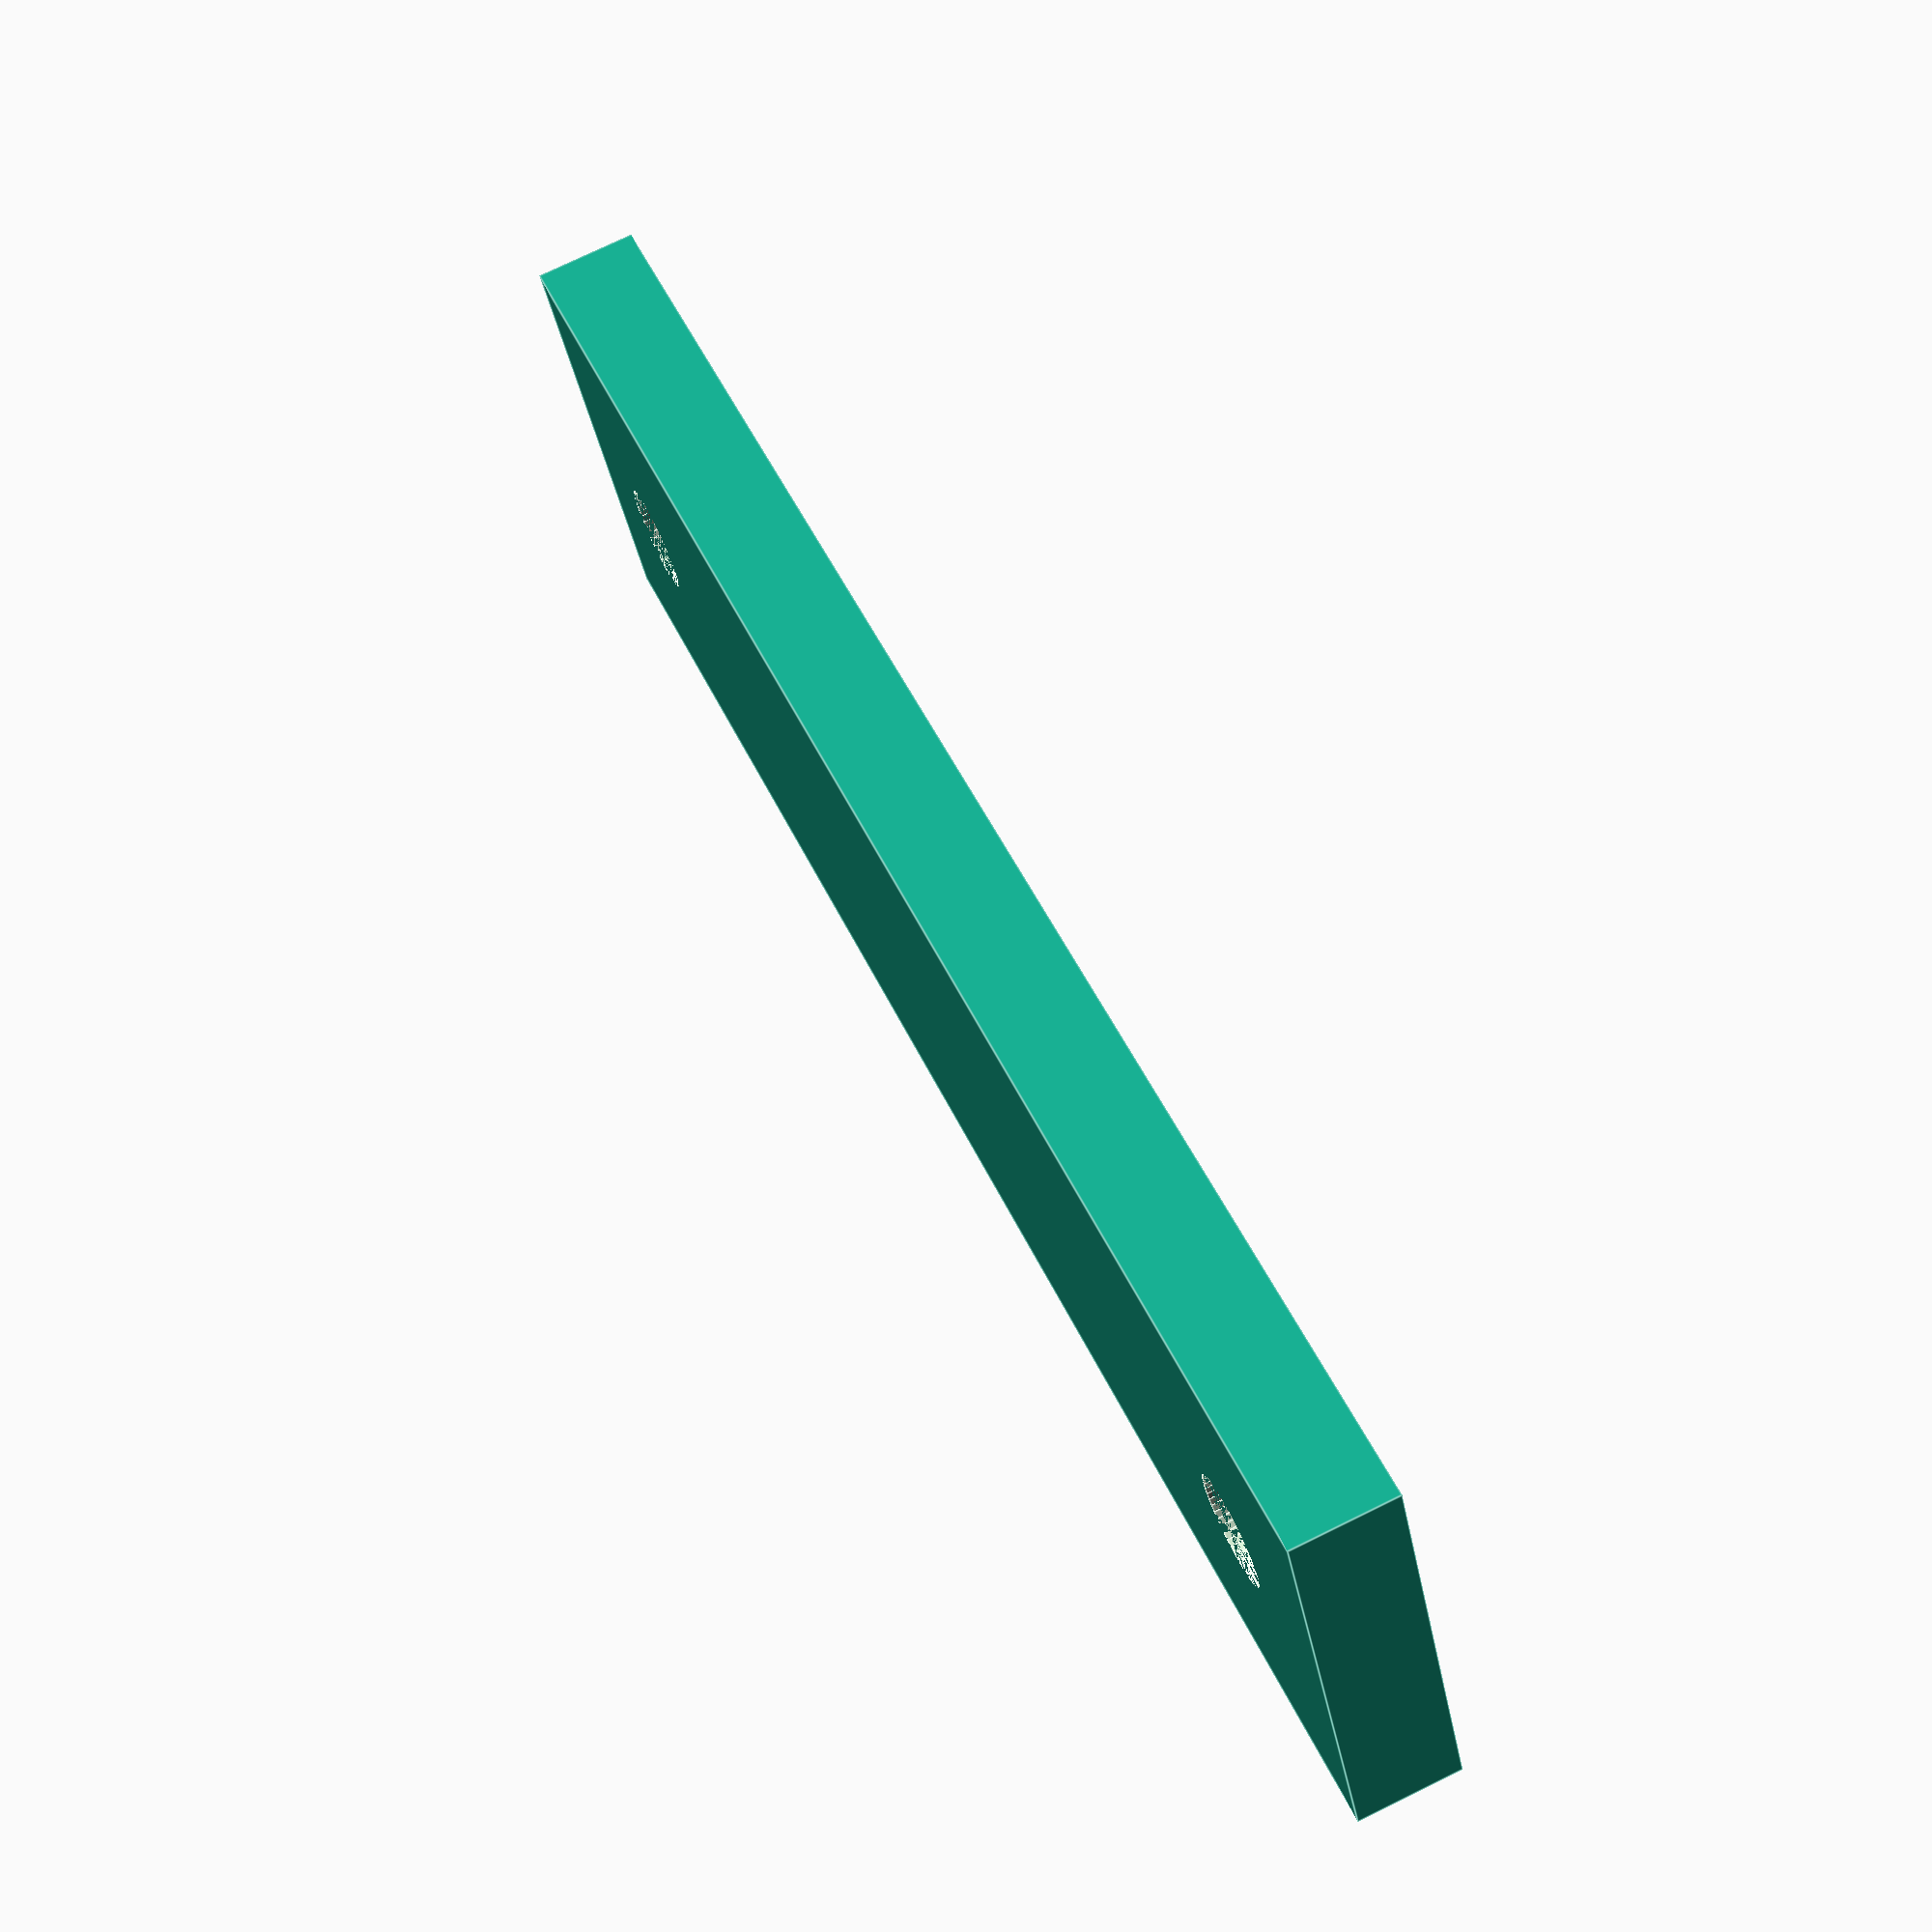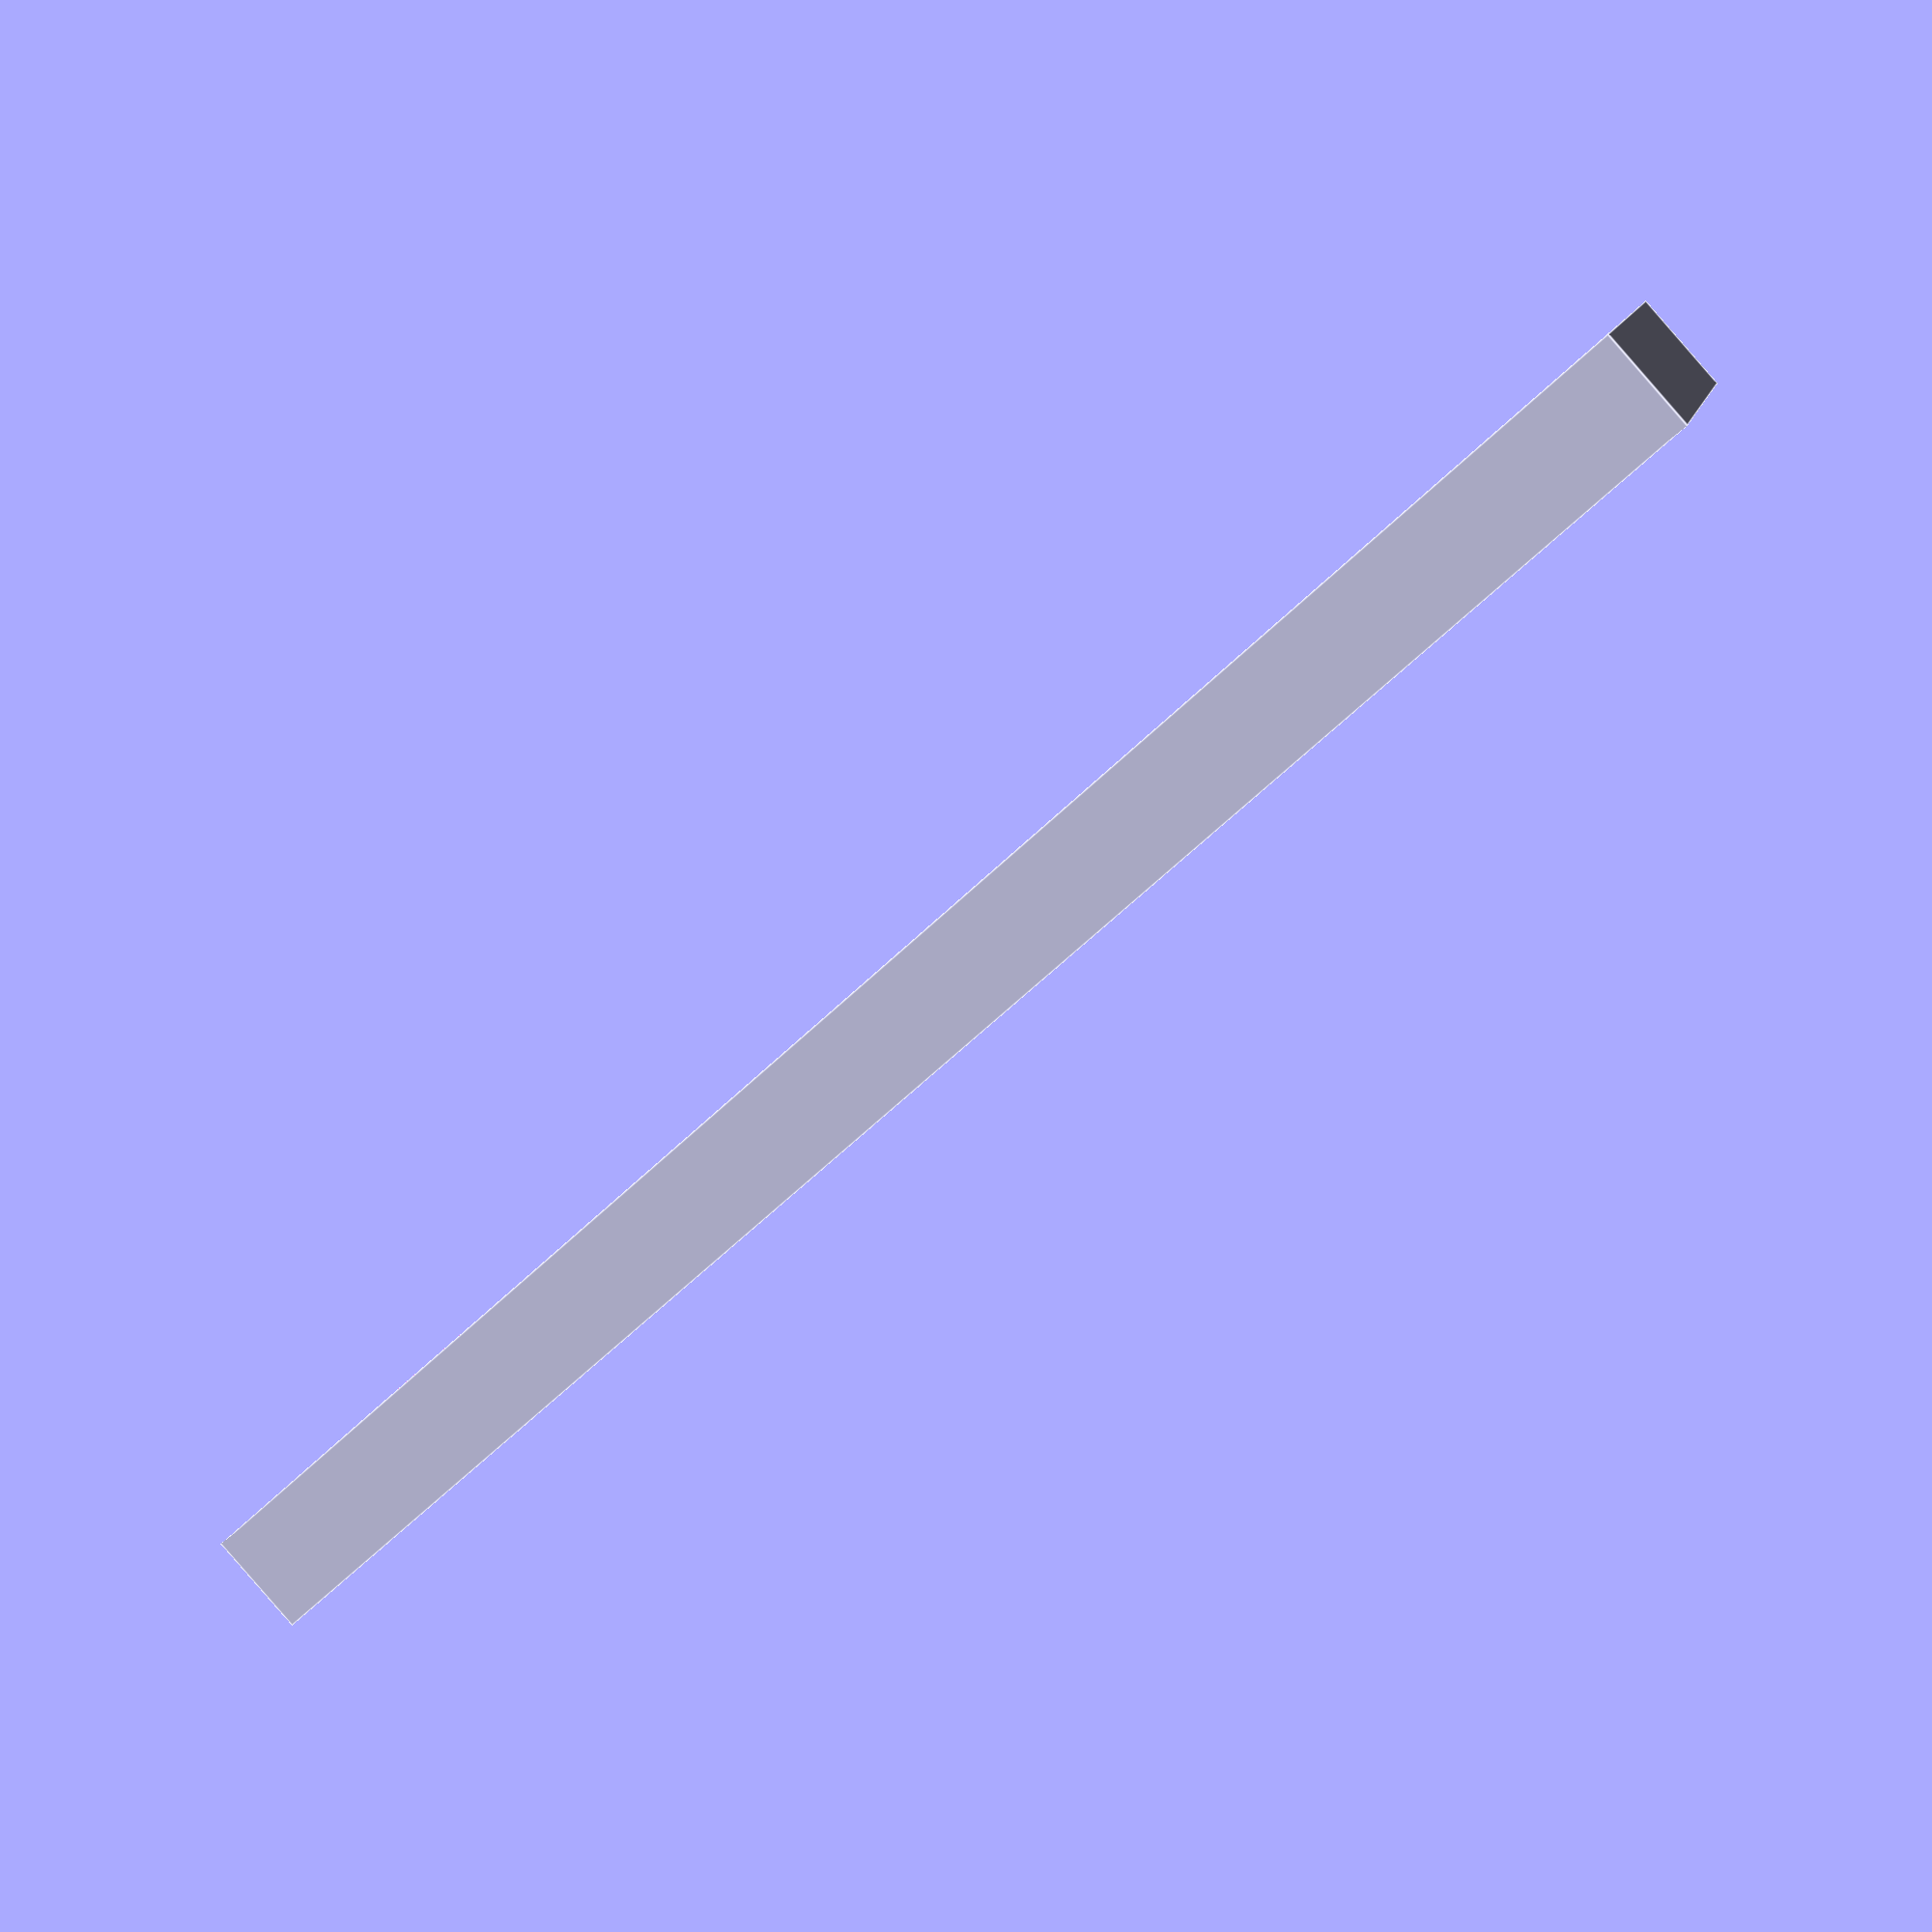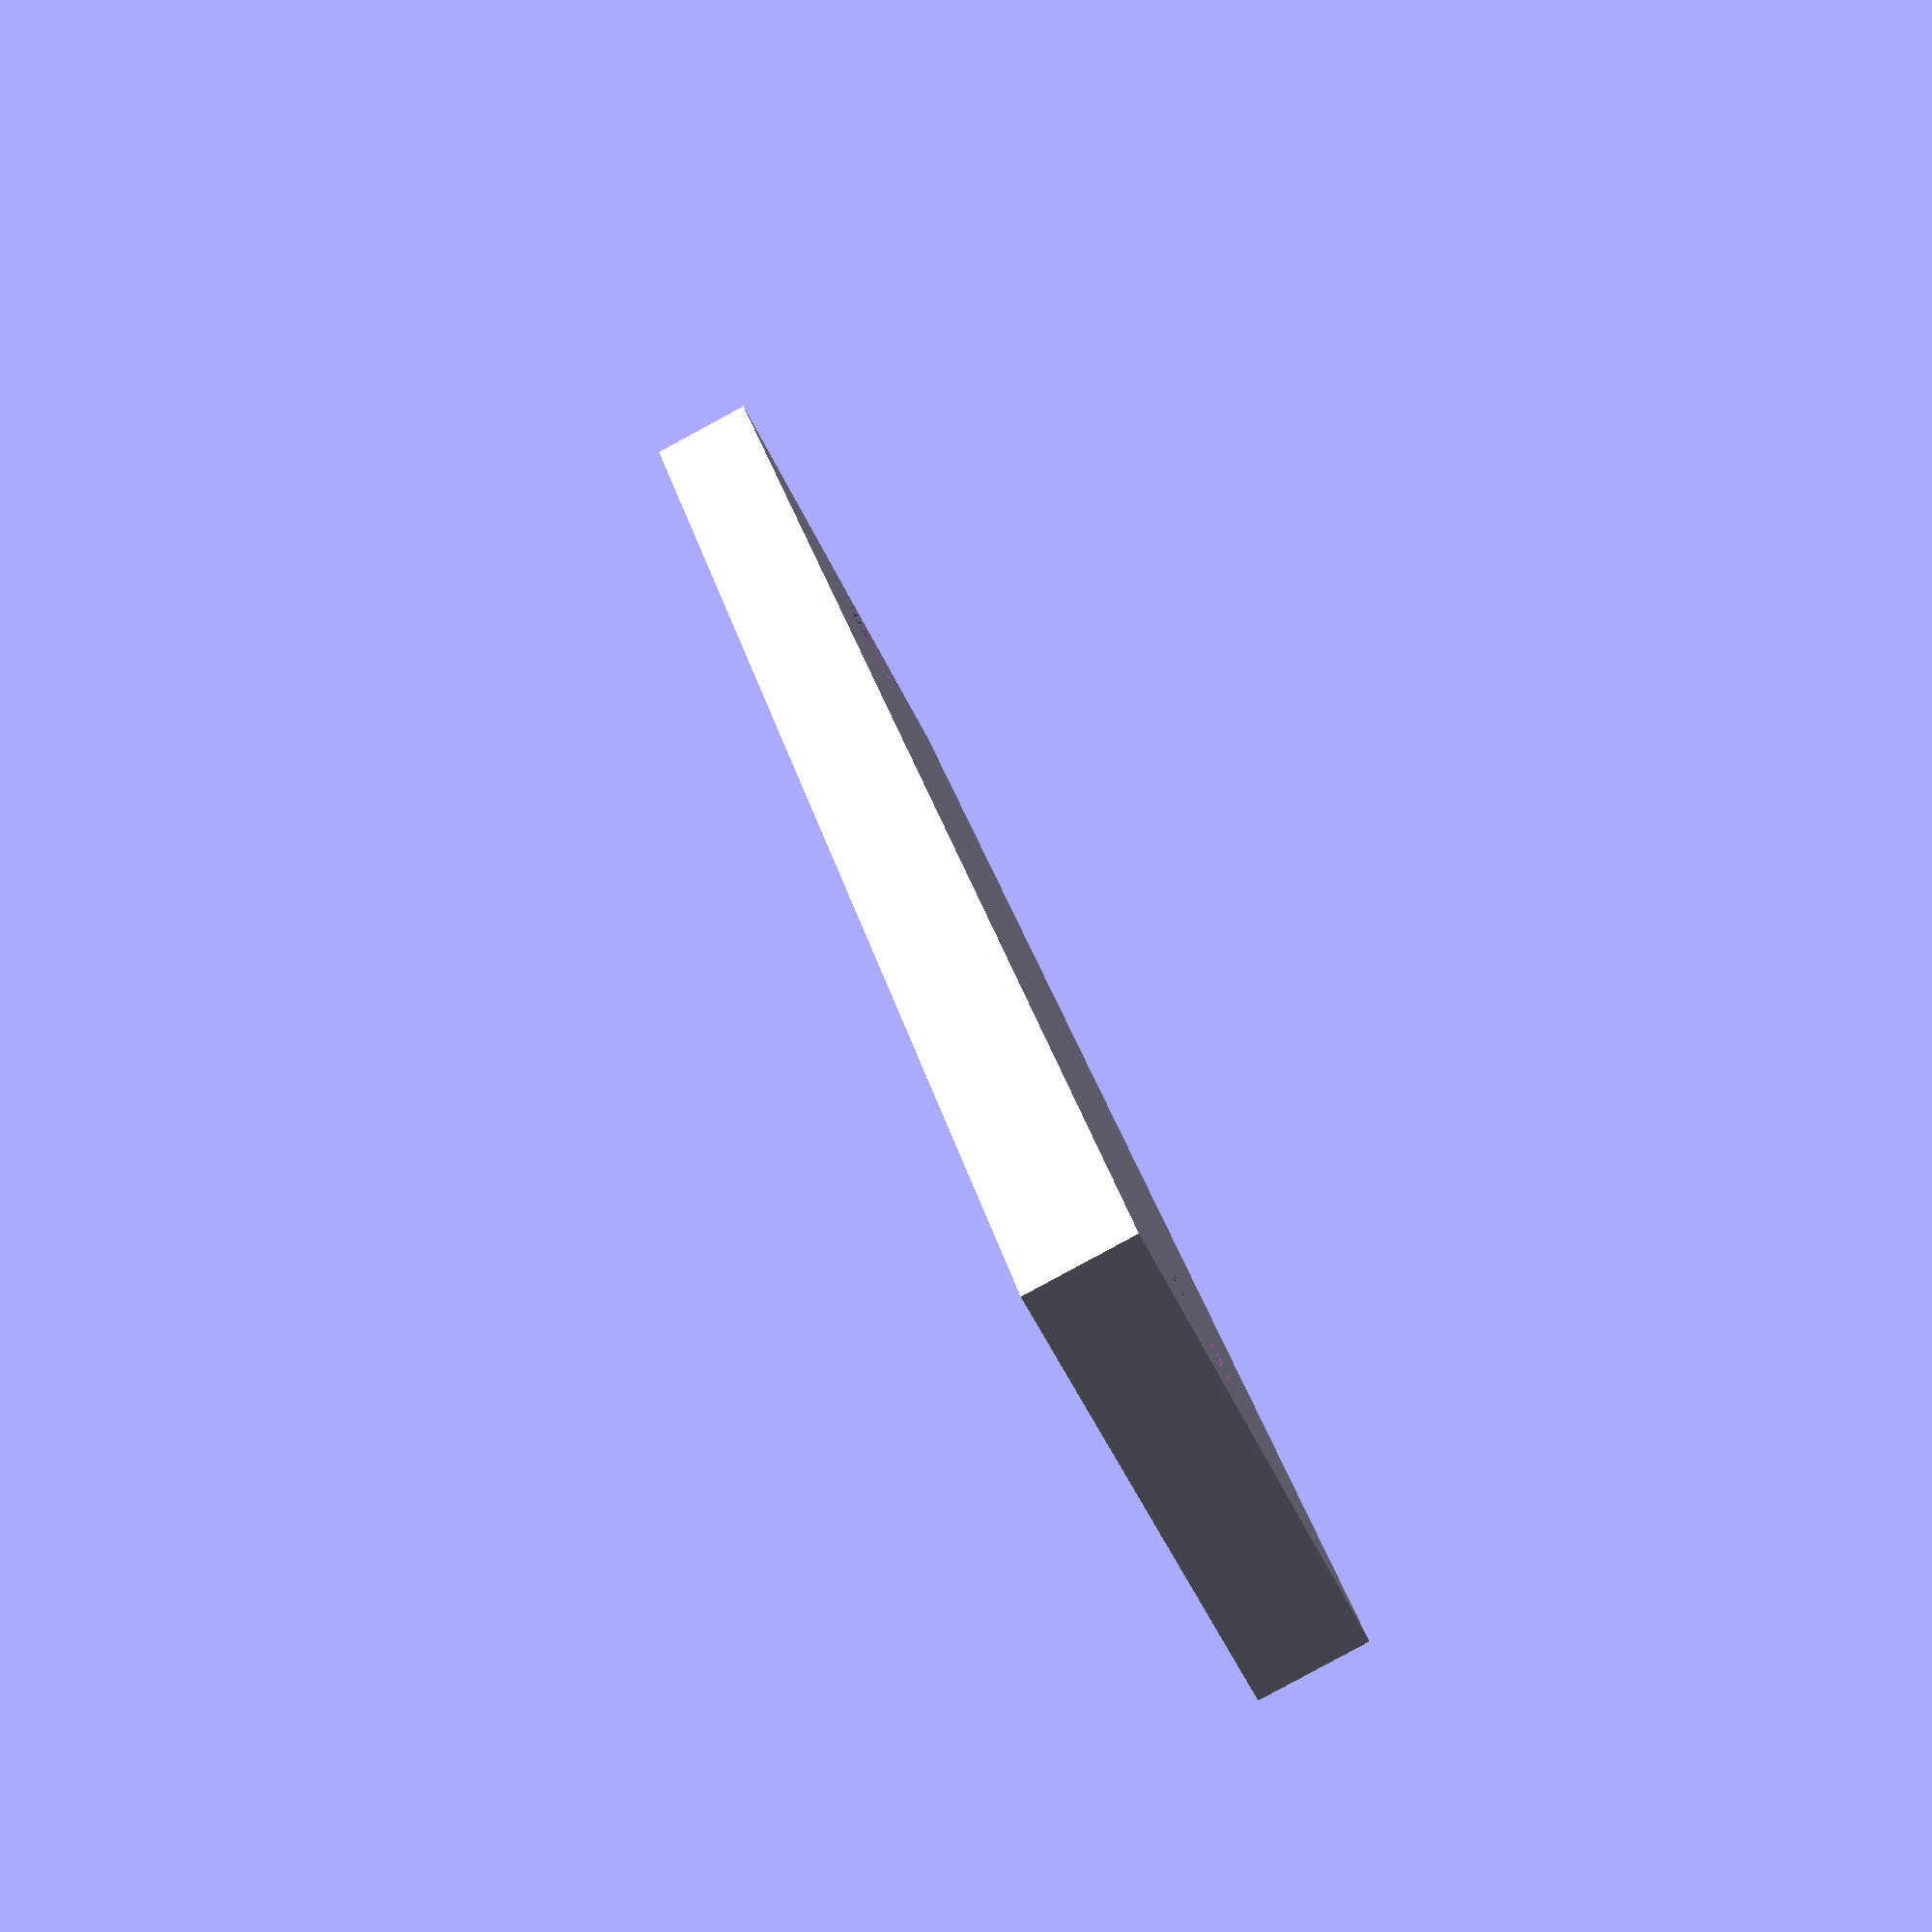
<openscad>
// under case plate
// for water flow meters

hole_center = 53;

// using M5
screw_dia = 5;
screw_pilot = 4.2;

countersink_dia = 10;
countersink_depth = 1;

plate_width = 18;
plate_length = hole_center + countersink_dia + 4;

plate_thickness = 4;

$fn = 50;

difference() {
    {
    cube ([plate_length, plate_width, plate_thickness], center = true);
    }
    {
    // holes
    translate([-hole_center/2, 0,0])
    cylinder(r = screw_pilot/2, h = plate_thickness, center = true);
        
    translate([hole_center/2, 0,0])
    cylinder(r = screw_pilot/2, h = plate_thickness, center = true);

    // countersink
    translate([-hole_center/2,0, plate_thickness/2 - countersink_depth/2])
    cylinder(r = countersink_dia/2, h = countersink_depth, center = true);
        
    // countersink
    translate([hole_center/2,0, plate_thickness/2 - countersink_depth/2])
    cylinder(r = countersink_dia/2, h = countersink_depth, center = true);
    }
}

</openscad>
<views>
elev=105.3 azim=204.7 roll=296.1 proj=p view=edges
elev=89.1 azim=344.3 roll=221.1 proj=p view=edges
elev=265.5 azim=296.9 roll=61.6 proj=p view=wireframe
</views>
